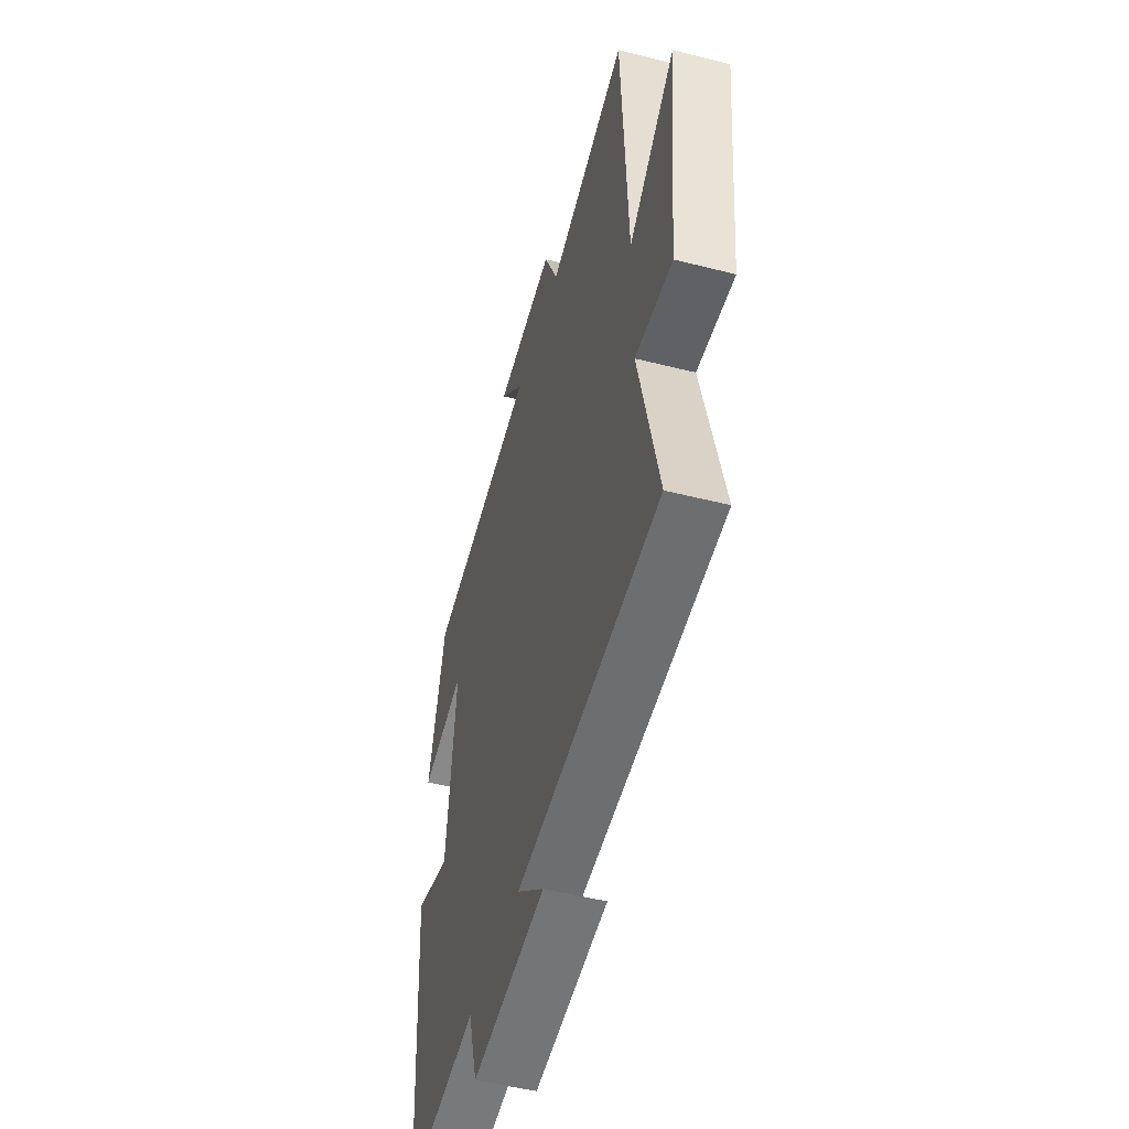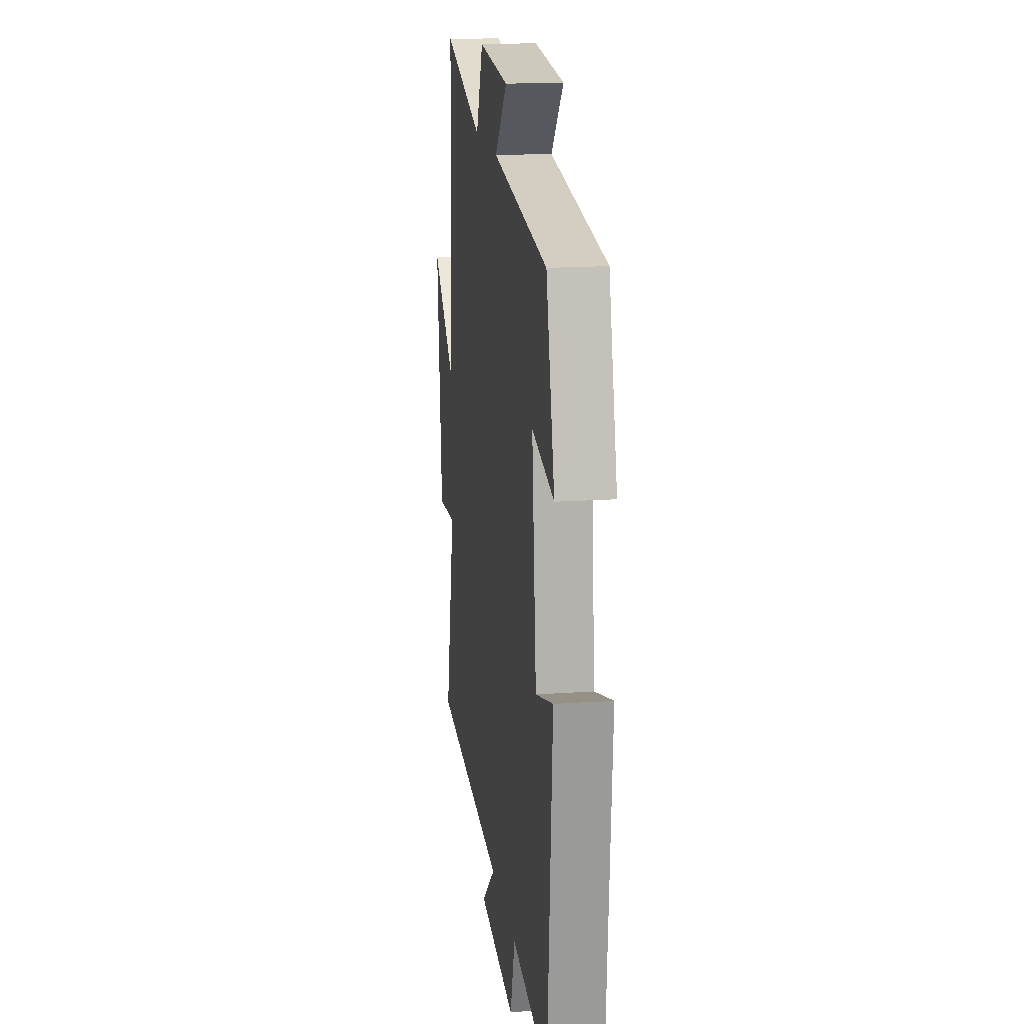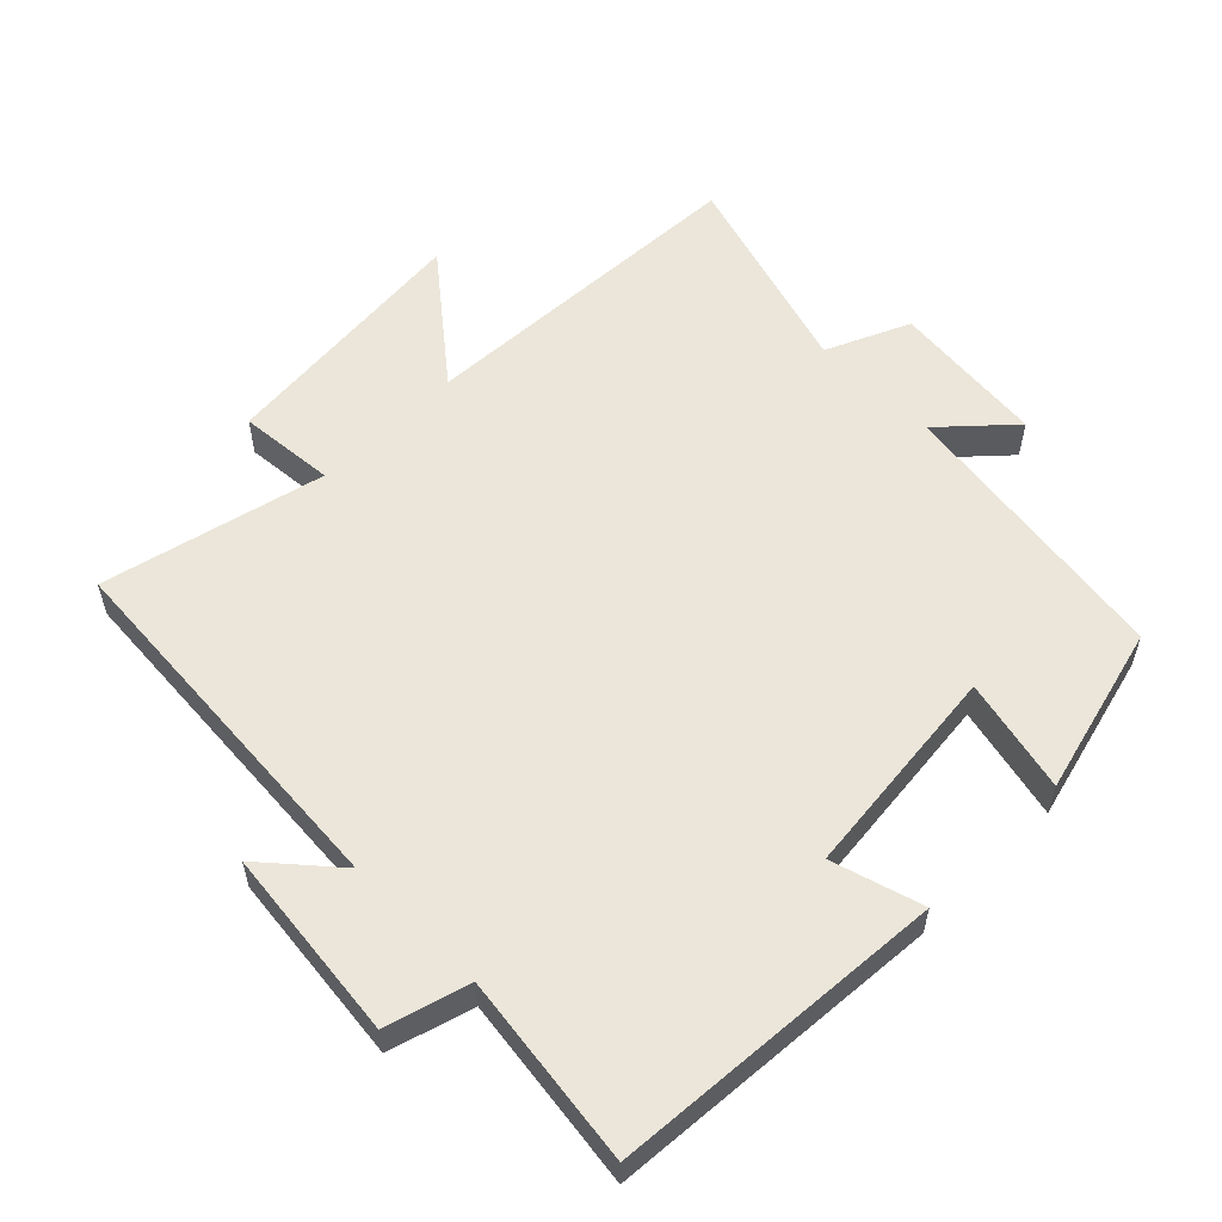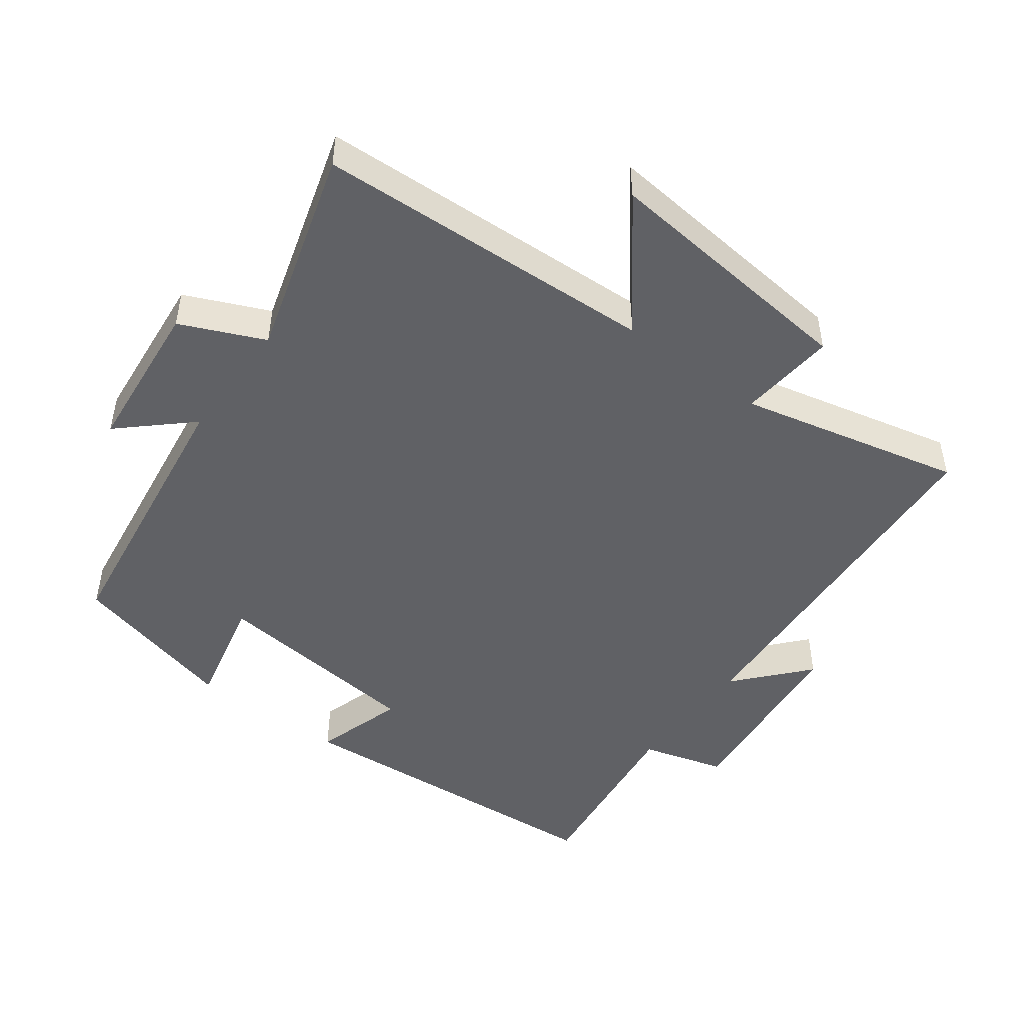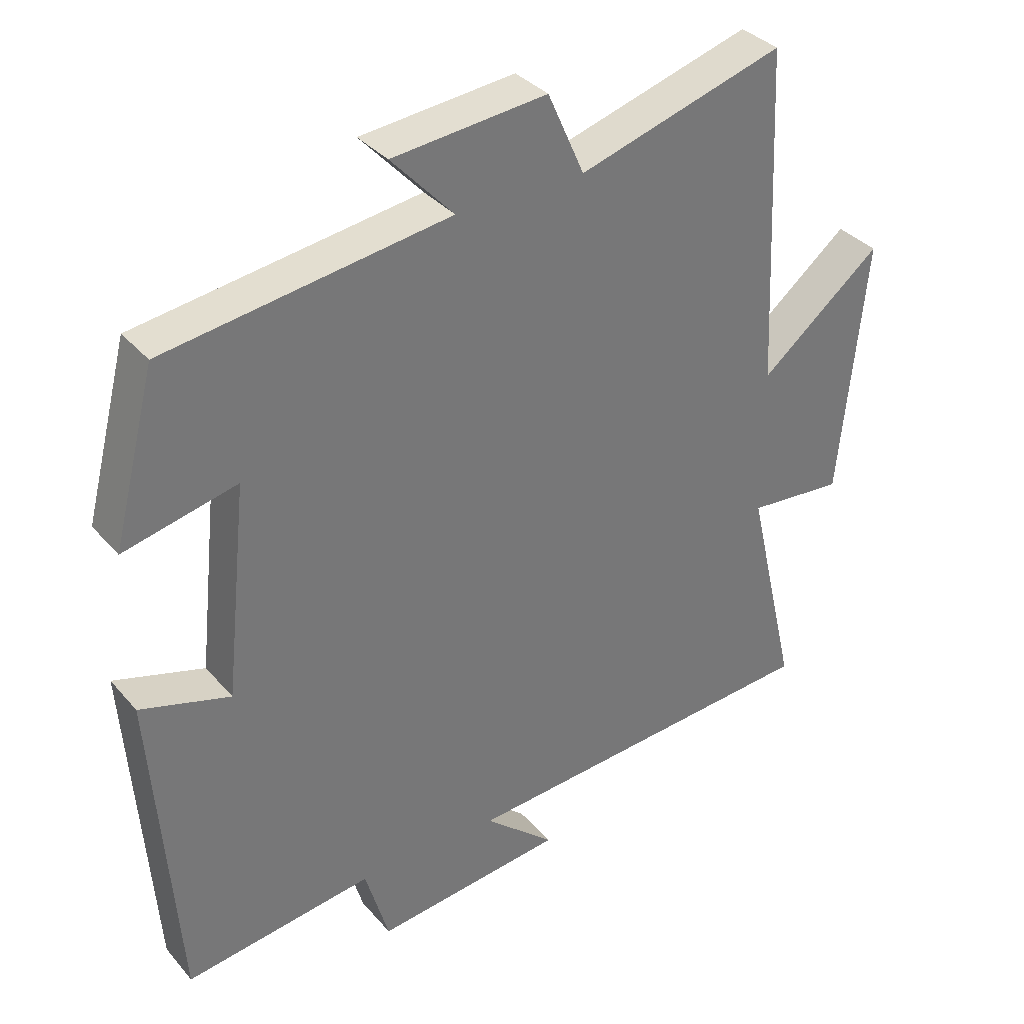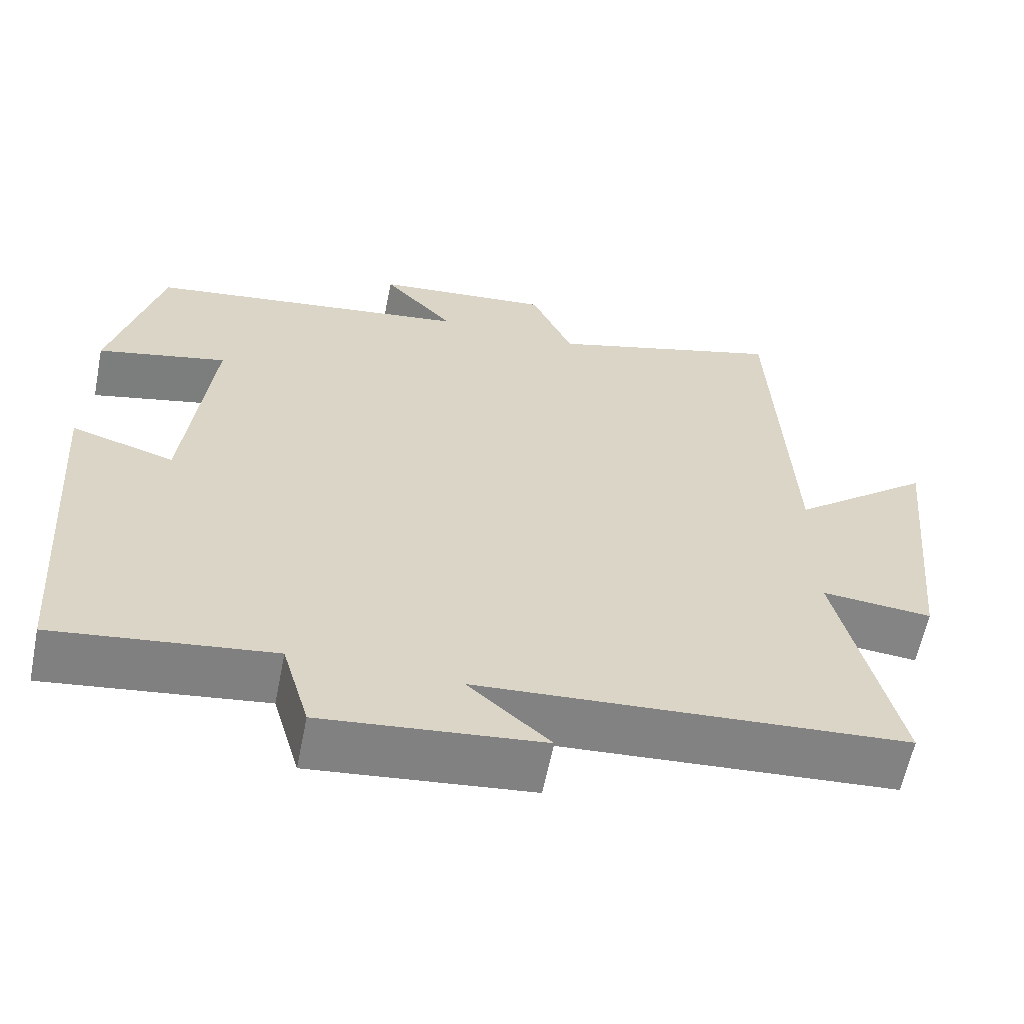
<metadata>
{"format":"obj","ext":"obj","renderer":"f3d","projection":"perspective","resolution":1024,"background":"white","views":[{"elev":-50.4,"azim":74.4,"up":"+Z"},{"elev":17.1,"azim":-97.9,"up":"+Z"},{"elev":56.8,"azim":-134.8,"up":"+Y"},{"elev":-47.9,"azim":53.3,"up":"+Y"},{"elev":35.0,"azim":-34.6,"up":"+Z"},{"elev":-61.2,"azim":-11.3,"up":"+Z"}]}
</metadata>
<code>
v 0.576 0.07 -0.463
v 0.027 0.07 -0.5
v 0.132 0.07 -0.592
v -0.15 0.07 -0.622
v -0.185 0.07 -0.5
v -0.465 0.07 -0.536
v -0.5 0.07 -0.045
v -0.367 0.07 -0.085
v -0.333 0.07 0.231
v -0.5 0.07 0.193
v -0.436 0.07 0.441
v -0.017 0.07 0.5
v -0.109 0.07 0.6
v 0.119 0.07 0.622
v 0.173 0.07 0.5
v 0.477 0.07 0.59
v 0.5 0.07 0.09
v 0.68 0.07 0.235
v 0.642 0.07 -0.149
v 0.5 0.07 -0.136
v 0.576 0 -0.463
v 0.027 0 -0.5
v 0.132 0 -0.592
v -0.15 0 -0.622
v -0.185 0 -0.5
v -0.465 0 -0.536
v -0.5 0 -0.045
v -0.367 0 -0.085
v -0.333 0 0.231
v -0.5 0 0.193
v -0.436 0 0.441
v -0.017 0 0.5
v -0.109 0 0.6
v 0.119 0 0.622
v 0.173 0 0.5
v 0.477 0 0.59
v 0.5 0 0.09
v 0.68 0 0.235
v 0.642 0 -0.149
v 0.5 0 -0.136
f 17 18 19 20
f 15 16 17 20
f 15 20 1 2
f 12 13 14 15
f 11 12 15
f 10 11 15
f 9 10 15
f 8 9 15 2
f 5 6 7 8
f 5 8 2
f 2 3 4 5
f 40 39 38 37
f 40 37 36 35
f 22 21 40 35
f 35 34 33 32
f 35 32 31
f 35 31 30
f 35 30 29
f 22 35 29 28
f 28 27 26 25
f 22 28 25
f 25 24 23 22
f 1 21 22 2
f 2 22 23 3
f 3 23 24 4
f 4 24 25 5
f 5 25 26 6
f 6 26 27 7
f 7 27 28 8
f 8 28 29 9
f 9 29 30 10
f 10 30 31 11
f 11 31 32 12
f 12 32 33 13
f 13 33 34 14
f 14 34 35 15
f 15 35 36 16
f 16 36 37 17
f 17 37 38 18
f 18 38 39 19
f 19 39 40 20
f 20 40 21 1

</code>
